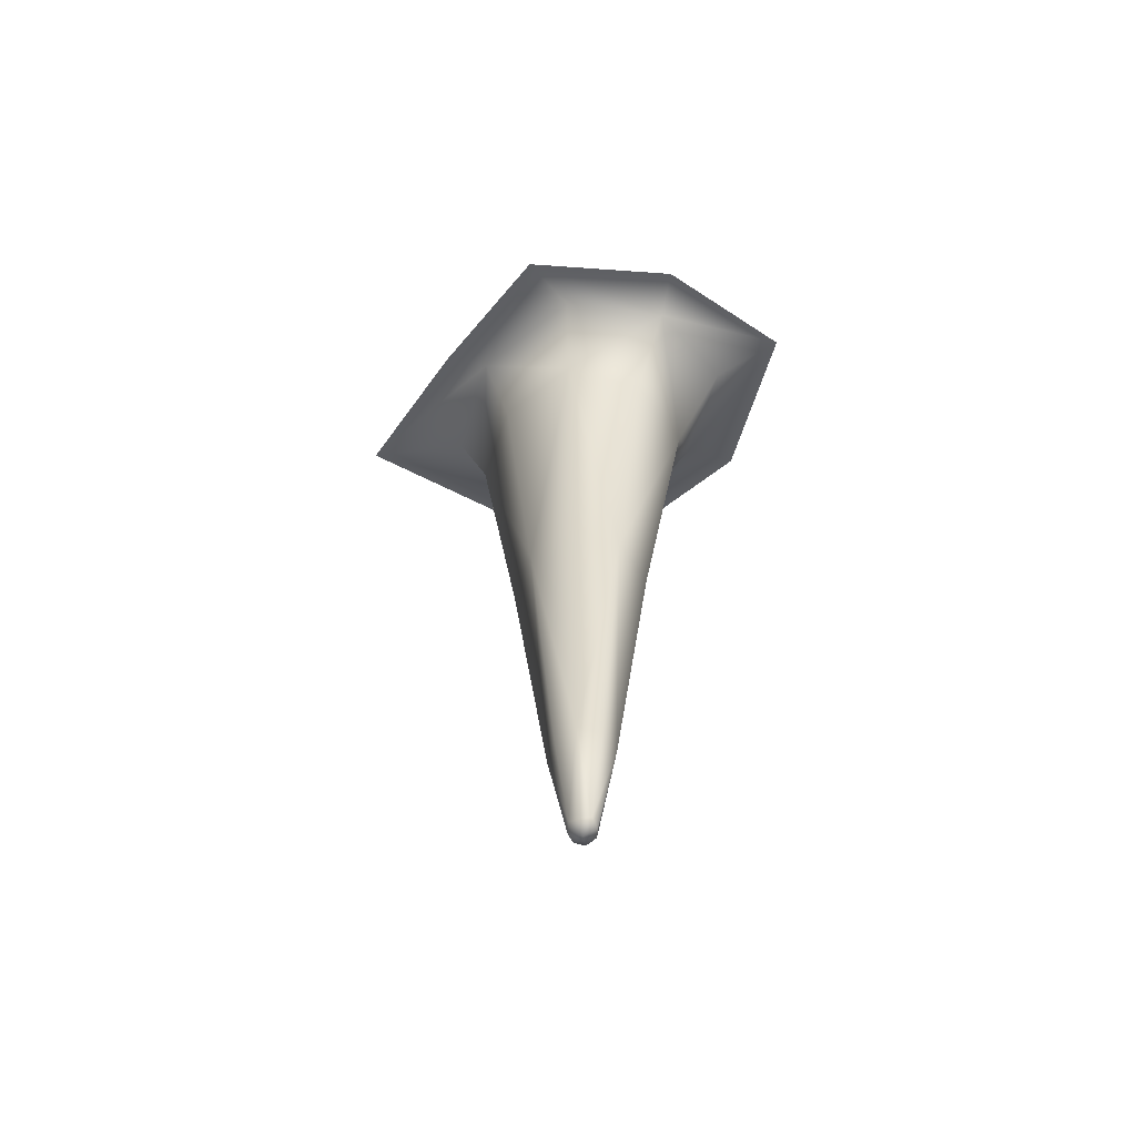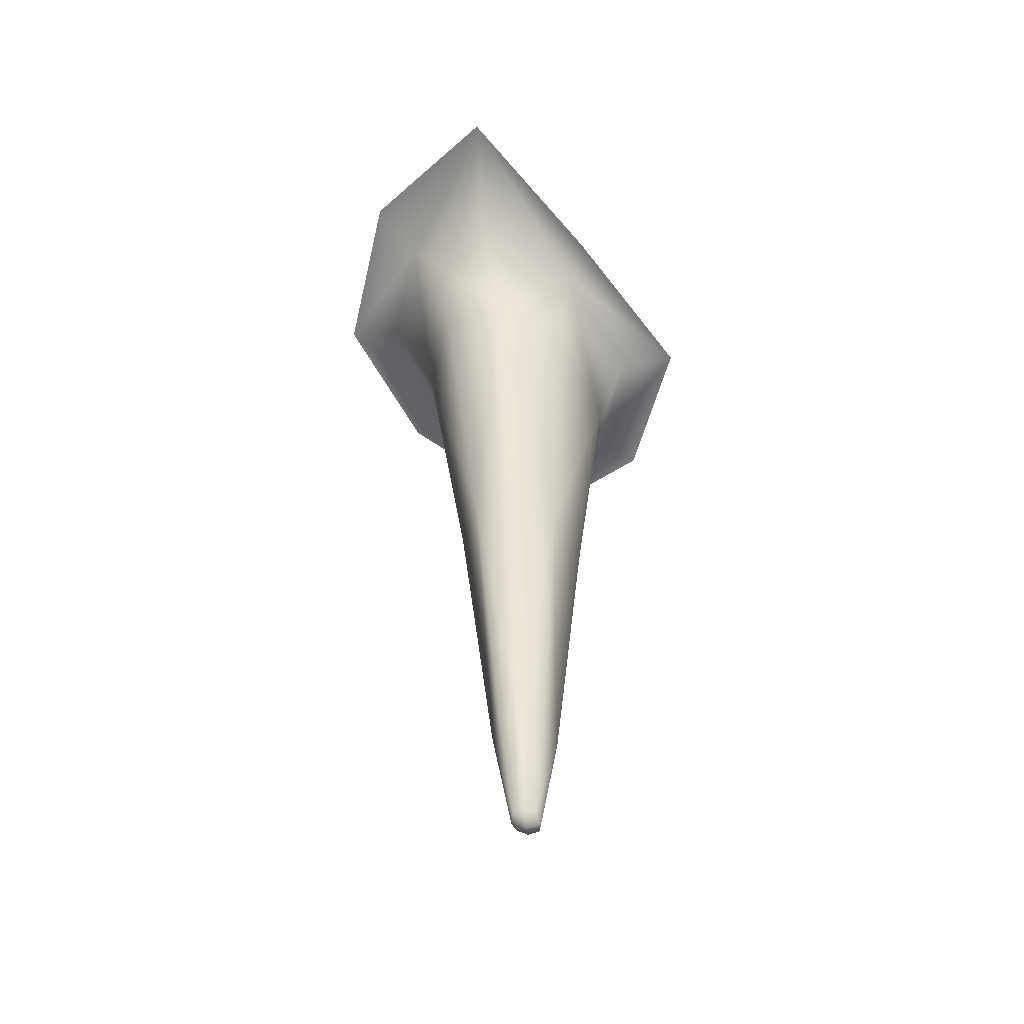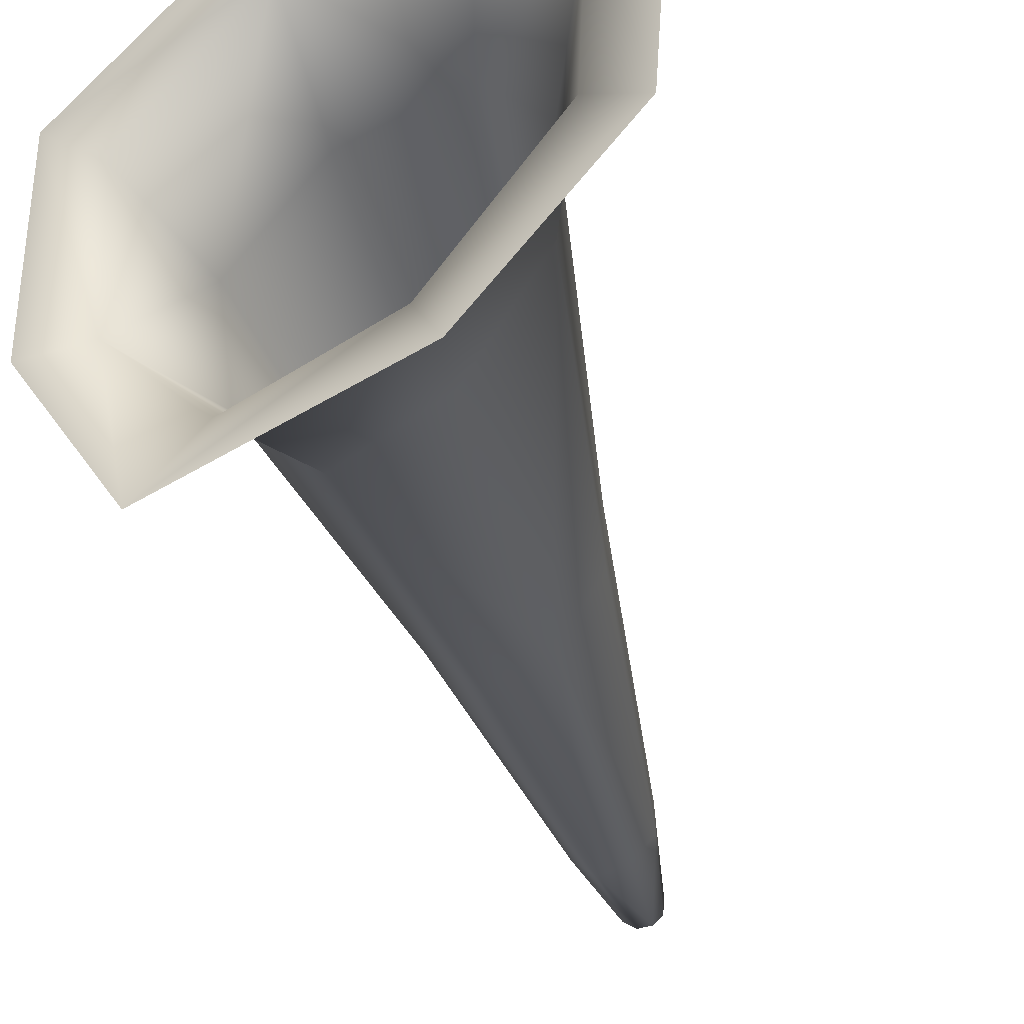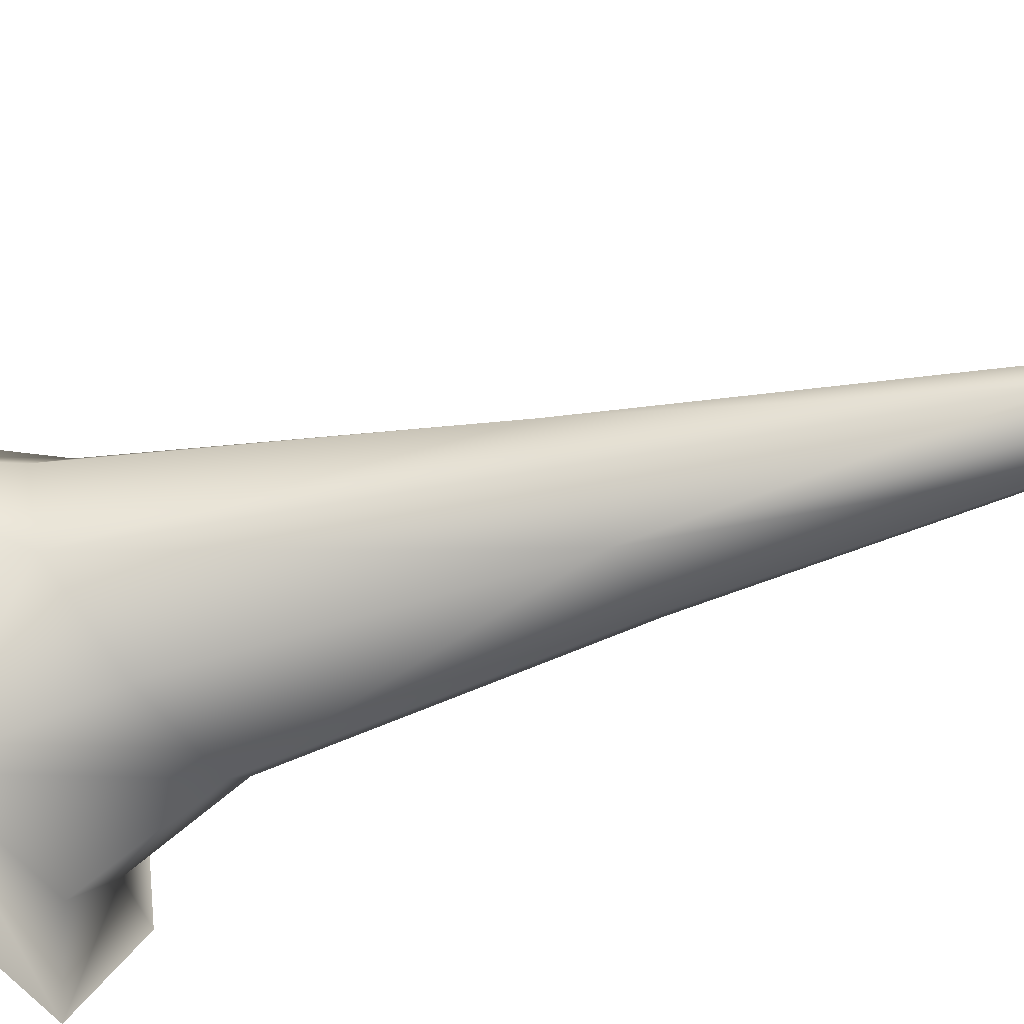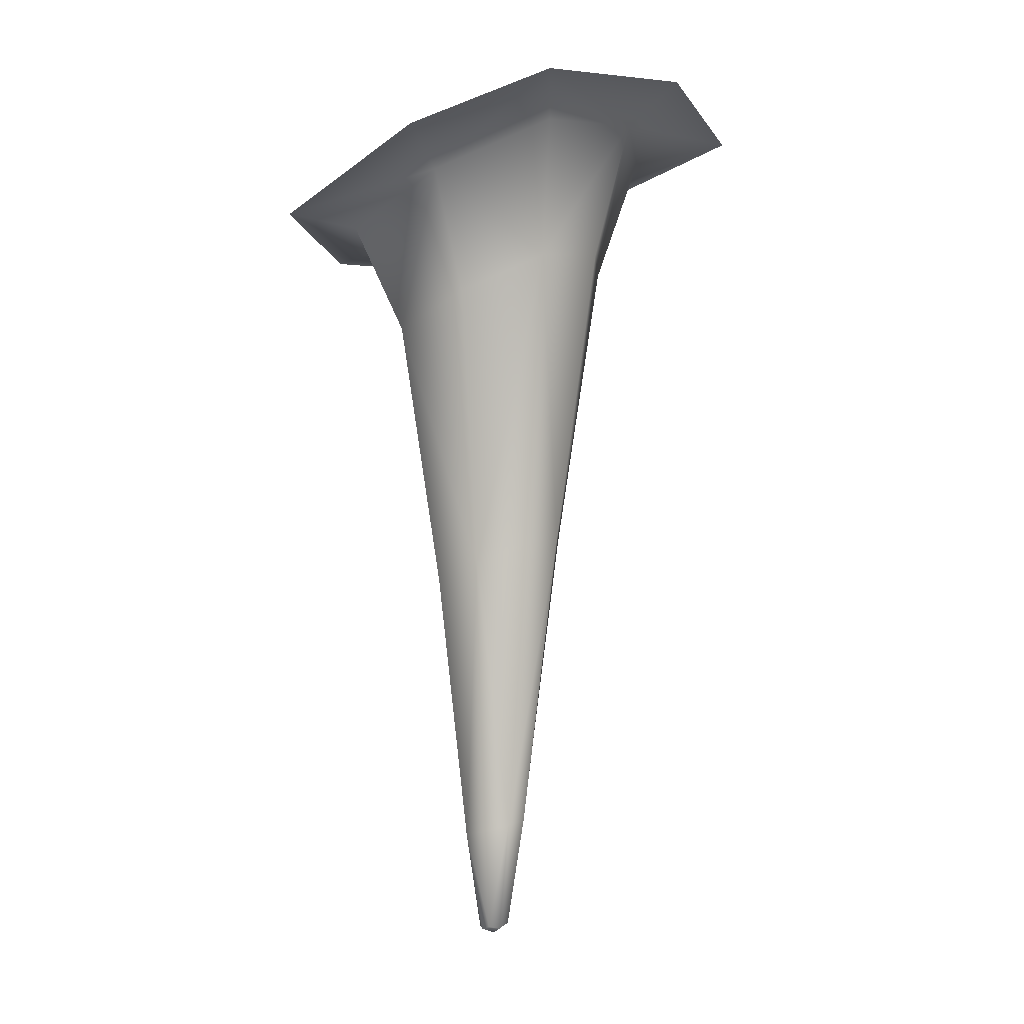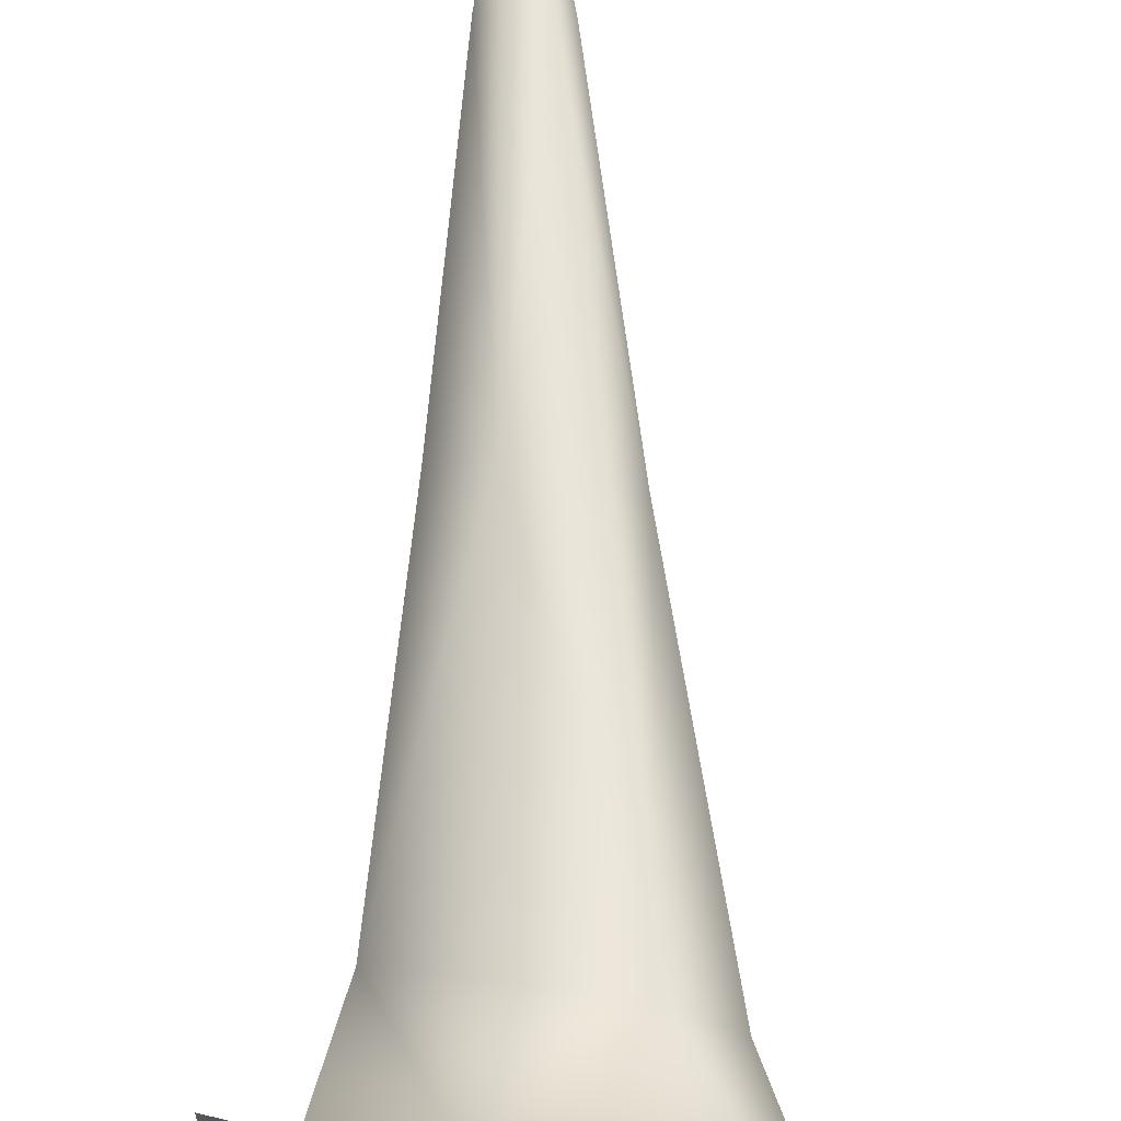
<metadata>
{"format":"obj","ext":"obj","renderer":"f3d","projection":"perspective","resolution":1024,"background":"white","views":[{"elev":-59.6,"azim":84.9,"up":"+Y"},{"elev":-52.2,"azim":-19.1,"up":"+Y"},{"elev":-38.1,"azim":-165.9,"up":"+Z"},{"elev":-45.7,"azim":-72.0,"up":"+Z"},{"elev":-7.8,"azim":-131.9,"up":"+Y"},{"elev":68.3,"azim":179.3,"up":"+Z"}]}
</metadata>
<code>
g s-UpperStalag09
v -6465 1124 -1.076e+04
v -6459 1123 -1.077e+04
v -6457 1090 -1.076e+04
v -6459 1089 -1.076e+04
v -6451 1121 -1.077e+04
v -6453 1089 -1.076e+04
v -6455 1088 -1.076e+04
v -6455 1088 -1.076e+04
v -6457 1091 -1.076e+04
v -6460 1091 -1.076e+04
v -6459 1089 -1.076e+04
v -6460 1126 -1.075e+04
v -6465 1126 -1.076e+04
v -6451 1121 -1.077e+04
v -6446 1122 -1.076e+04
v -6450 1090 -1.076e+04
v -6453 1089 -1.076e+04
v -6446 1123 -1.076e+04
v -6451 1089 -1.076e+04
v -6452 1125 -1.075e+04
v -6453 1091 -1.076e+04
v -6518 1372 -1.079e+04
v -6481 1356 -1.082e+04
v -6473 1346 -1.08e+04
v -6504 1362 -1.078e+04
v -6423 1337 -1.083e+04
v -6435 1333 -1.081e+04
v -6444 1297 -1.079e+04
v -6469 1307 -1.079e+04
v -6490 1319 -1.077e+04
v -6491 1323 -1.074e+04
v -6507 1367 -1.074e+04
v -6476 1321 -1.073e+04
v -6486 1363 -1.072e+04
v -6500 1374 -1.069e+04
v -6524 1379 -1.074e+04
v -6423 1337 -1.083e+04
v -6398 1331 -1.079e+04
v -6414 1332 -1.079e+04
v -6435 1333 -1.081e+04
v -6401 1336 -1.074e+04
v -6416 1340 -1.075e+04
v -6426 1308 -1.075e+04
v -6426 1299 -1.078e+04
v -6444 1297 -1.079e+04
v -6448 1354 -1.071e+04
v -6448 1352 -1.073e+04
v -6448 1316 -1.073e+04
v -6476 1220 -1.076e+04
v -6477 1223 -1.075e+04
v -6467 1223 -1.074e+04
v -6450 1220 -1.074e+04
v -6436 1216 -1.076e+04
v -6438 1211 -1.077e+04
v -6449 1209 -1.078e+04
v -6464 1214 -1.078e+04
v -6449 1209 -1.078e+04
f 39 38 41
f 38 39 37
f 40 37 39
f 39 45 40
f 45 39 44
f 44 54 45
f 54 44 43
f 39 43 44
f 43 39 42
f 41 42 39
f 42 41 47
f 46 47 41
f 47 46 35
f 47 43 42
f 43 47 48
f 54 18 15
f 18 54 53
f 43 53 54
f 53 43 52
f 48 52 43
f 52 48 33
f 47 33 48
f 33 47 34
f 35 34 47
f 34 35 32
f 36 32 35
f 32 36 22
f 52 18 53
f 18 52 20
f 32 33 34
f 33 32 31
f 20 21 18
f 21 20 12
f 52 12 20
f 12 52 51
f 33 51 52
f 51 33 50
f 31 50 33
f 50 31 30
f 32 30 31
f 30 32 25
f 22 25 32
f 25 22 24
f 23 24 22
f 24 23 26
f 12 51 50
f 30 25 24
f 12 9 21
f 26 27 24
f 30 49 50
f 24 29 30
f 29 24 28
f 27 28 24
f 56 28 57
f 28 56 29
f 54 55 45
f 55 54 14
f 15 14 54
f 14 15 16
f 18 16 15
f 16 18 19
f 21 19 18
f 19 21 8
f 9 8 21
f 8 9 10
f 12 10 9
f 10 12 13
f 50 13 12
f 13 50 1
f 49 1 50
f 1 49 56
f 30 56 49
f 56 30 29
f 13 1 10
f 11 10 1
f 10 11 8
f 19 8 16
f 17 16 8
f 16 17 14
f 7 4 3
f 1 3 4
f 3 1 2
f 56 2 1
f 2 56 5
f 57 5 56
f 2 5 3
f 6 3 5
f 3 6 7

</code>
